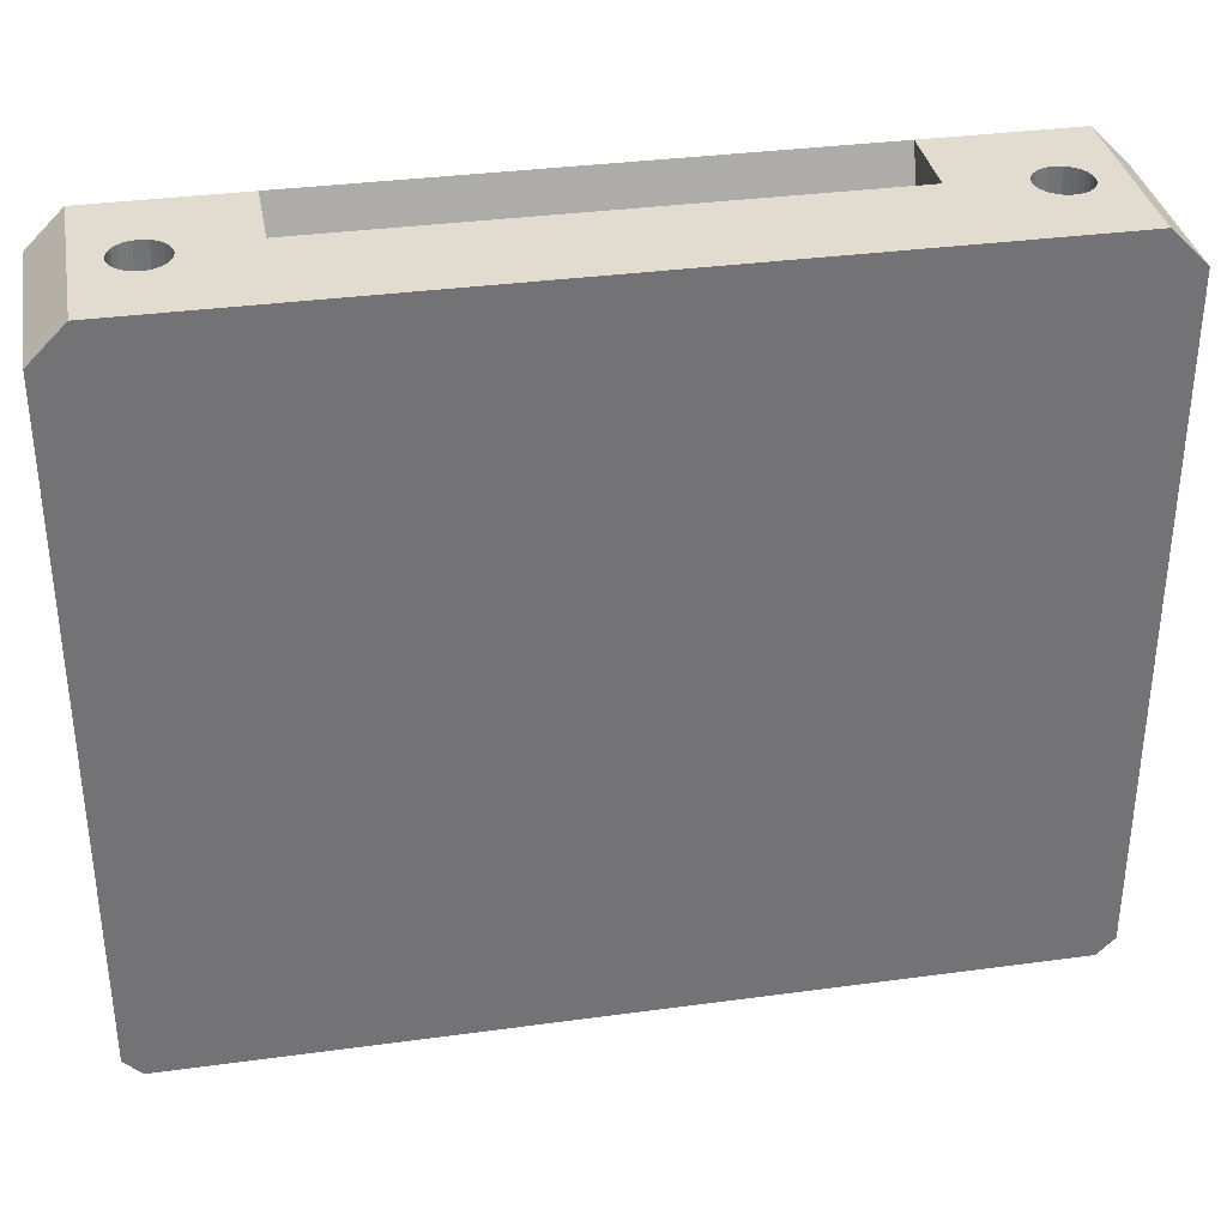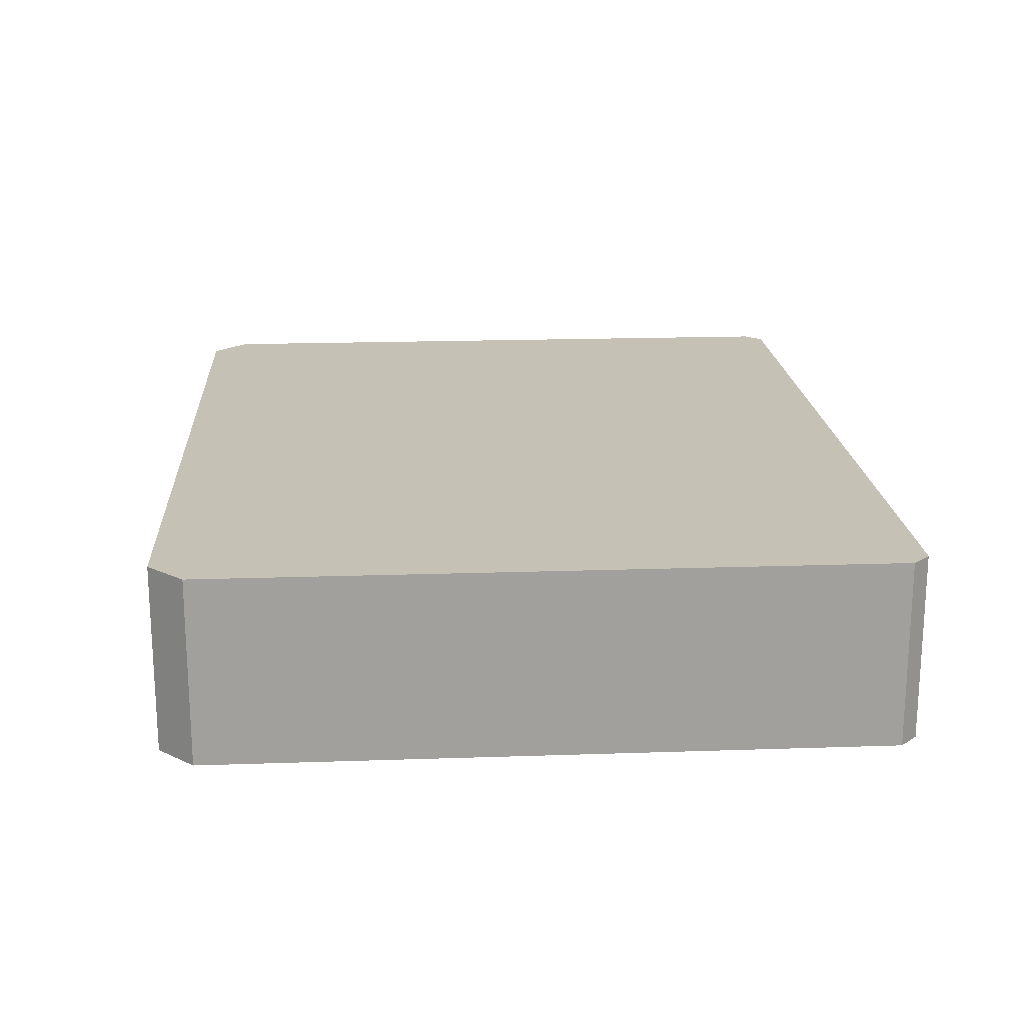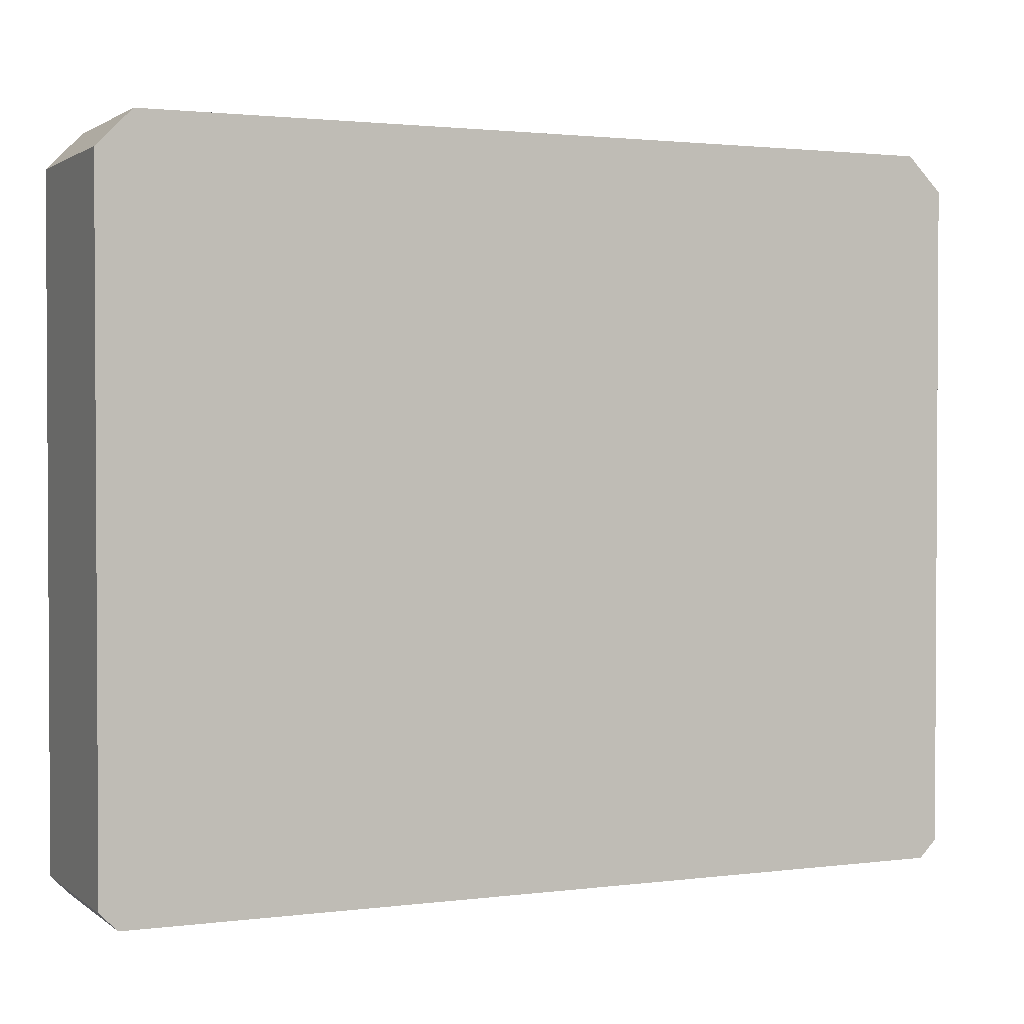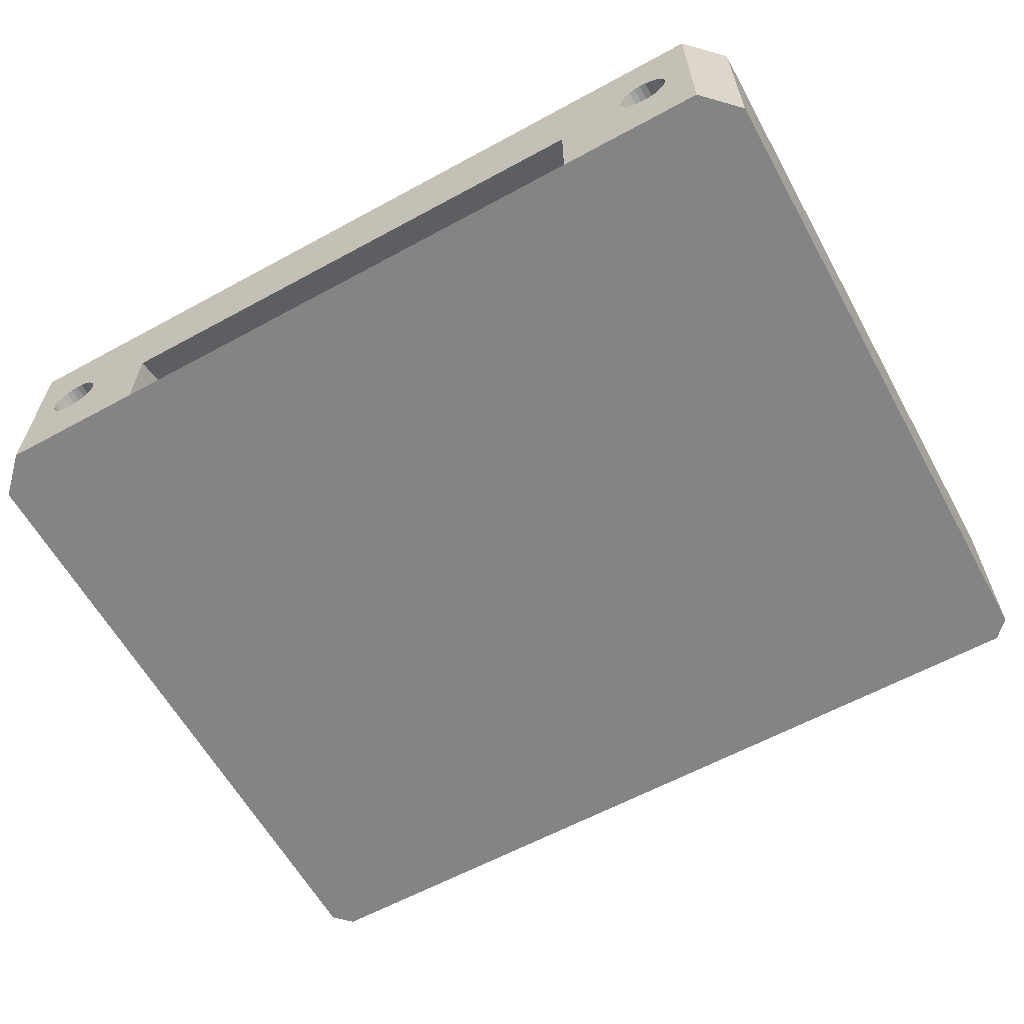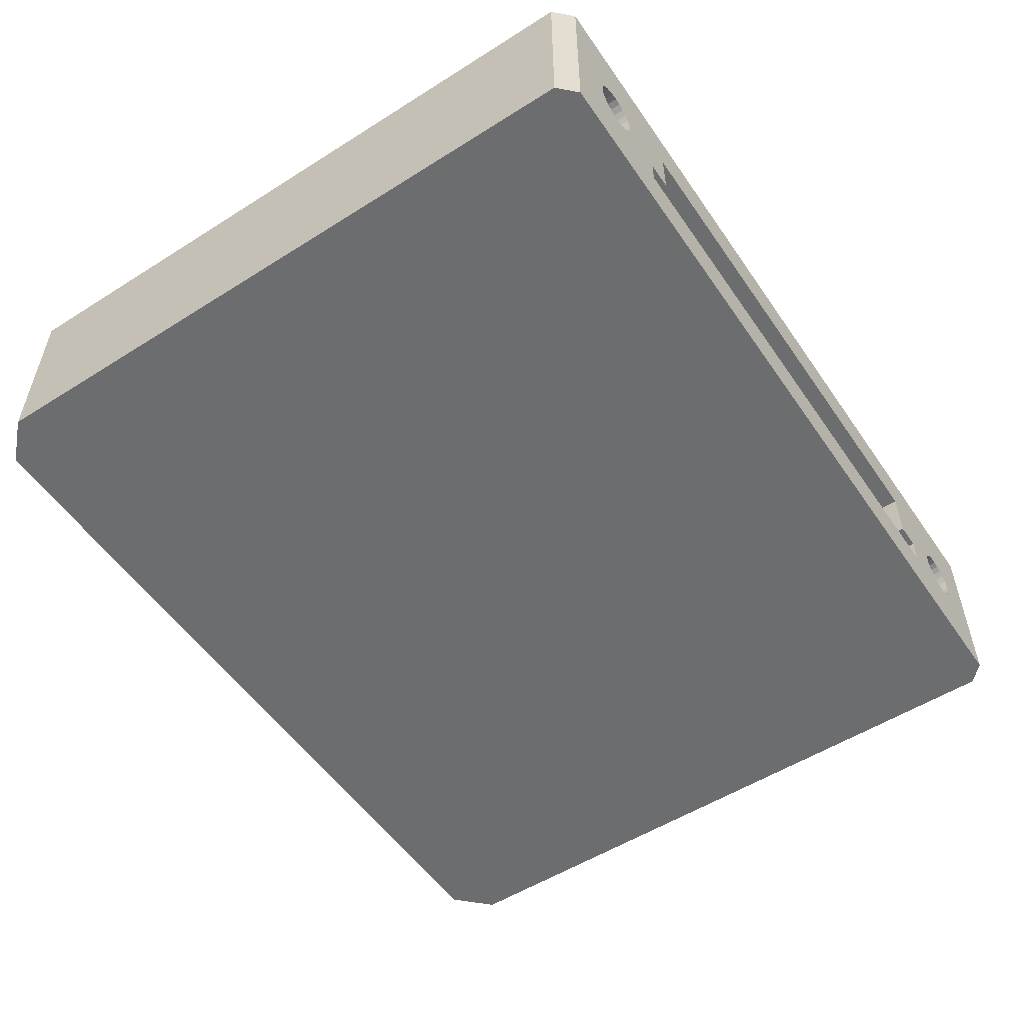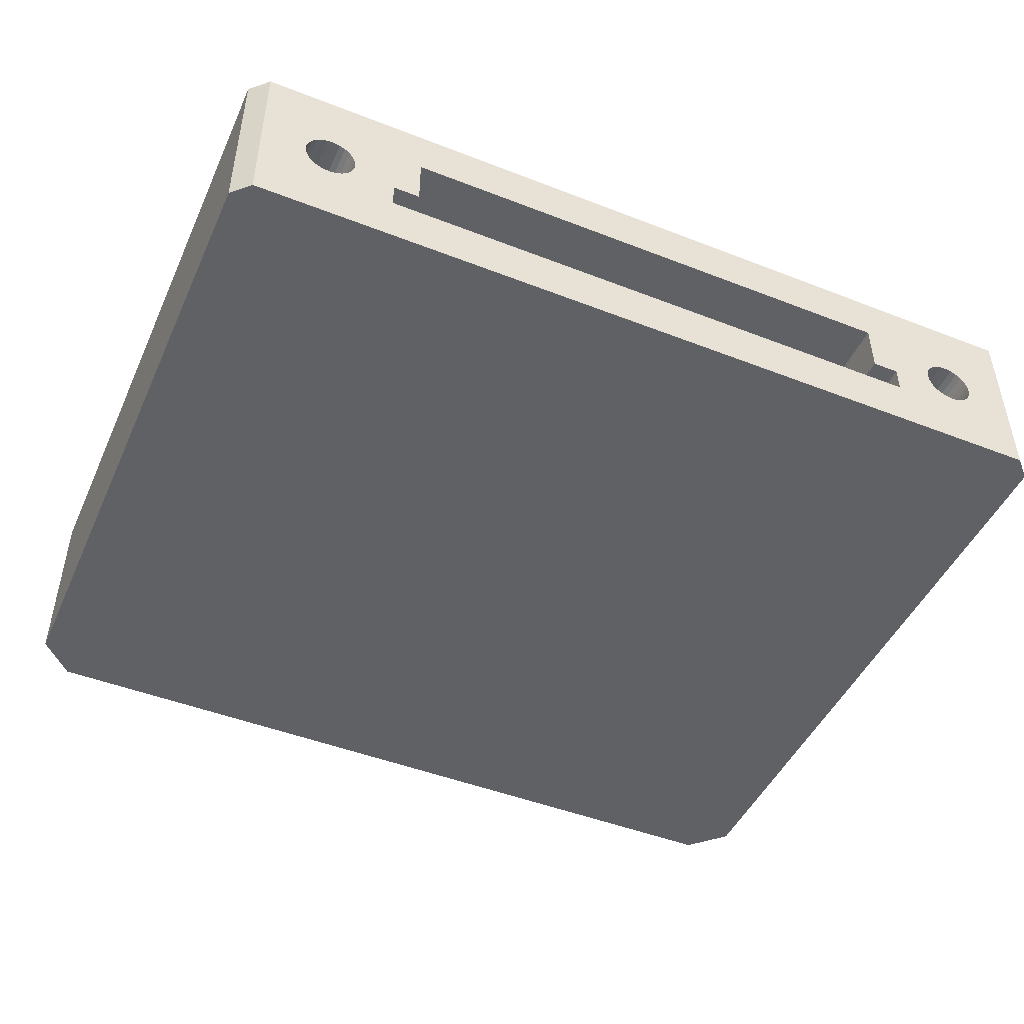
<metadata>
{"format":"obj","ext":"obj","renderer":"f3d","projection":"perspective","resolution":1024,"background":"white","views":[{"elev":34.5,"azim":-10.3,"up":"+Y"},{"elev":18.8,"azim":-93.7,"up":"+Z"},{"elev":1.8,"azim":155.5,"up":"+Y"},{"elev":-61.4,"azim":-151.0,"up":"+Z"},{"elev":-53.9,"azim":-56.1,"up":"+Z"},{"elev":-47.1,"azim":-23.8,"up":"+Z"}]}
</metadata>
<code>
v 217.4 -193.2 -36.1
v 246.8 -196.9 -36.1
v 217.4 -196.9 -36.1
v 246.8 -193.2 -36.1
v 217.4 -197.2 -36
v 246.8 -197.2 -36
v 217.4 -197.2 -36.1
v 246.8 -197.2 -36.1
v 256.1 -230.2 -33.1
v 257.1 -229.2 -33.1
v 257.1 -191.2 -33.1
v 255.1 -189.2 -33.1
v 207.1 -229.2 -33.1
v 208.1 -230.2 -33.1
v 207.1 -191.2 -33.1
v 209.1 -189.2 -33.1
v 257.1 -229.2 -43.6
v 257.1 -191.2 -43.6
v 257.1 -229.2 -33.1
v 256.1 -230.2 -33.1
v 256.1 -230.2 -43.6
v 257.1 -229.2 -43.6
v 255.1 -189.2 -33.1
v 257.1 -191.2 -33.1
v 257.1 -191.2 -43.6
v 255.1 -189.2 -43.6
v 215.9 -230.2 -40.6
v 213.4 -230.2 -39.05
v 213.2 -230.2 -39.34
v 217.4 -230.2 -39.1
v 217.4 -230.2 -36.1
v 215.9 -230.2 -39.1
v 210.9 -230.2 -37.5
v 211.2 -230.2 -37.23
v 208.1 -230.2 -33.1
v 211.5 -230.2 -37.04
v 248.3 -230.2 -39.1
v 246.8 -230.2 -36.1
v 246.8 -230.2 -39.1
v 210.8 -230.2 -37.82
v 250.9 -230.2 -37.5
v 251.2 -230.2 -37.23
v 211.8 -230.2 -36.93
v 251.5 -230.2 -37.04
v 210.7 -230.2 -38.17
v 250.8 -230.2 -37.82
v 251.8 -230.2 -36.93
v 212.2 -230.2 -36.9
v 250.7 -230.2 -38.17
v 212.6 -230.2 -36.97
v 250.7 -230.2 -38.53
v 252.2 -230.2 -36.9
v 252.6 -230.2 -36.97
v 250.8 -230.2 -38.88
v 252.9 -230.2 -37.13
v 250.9 -230.2 -39.2
v 248.3 -230.2 -40.6
v 253.2 -230.2 -37.36
v 251.2 -230.2 -39.47
v 208.1 -230.2 -43.6
v 210.7 -230.2 -38.53
v 253.4 -230.2 -37.65
v 210.8 -230.2 -38.88
v 210.9 -230.2 -39.2
v 211.2 -230.2 -39.47
v 211.5 -230.2 -39.66
v 211.8 -230.2 -39.77
v 251.5 -230.2 -39.66
v 253.5 -230.2 -37.99
v 251.8 -230.2 -39.77
v 212.2 -230.2 -39.8
v 253.6 -230.2 -38.35
v 213.2 -230.2 -37.36
v 213.4 -230.2 -37.65
v 212.9 -230.2 -37.13
v 252.2 -230.2 -39.8
v 252.6 -230.2 -39.73
v 252.9 -230.2 -39.57
v 253.2 -230.2 -39.34
v 213.5 -230.2 -37.99
v 213.6 -230.2 -38.35
v 253.4 -230.2 -39.05
v 253.5 -230.2 -38.71
v 213.5 -230.2 -38.71
v 212.6 -230.2 -39.73
v 212.9 -230.2 -39.57
v 250.8 -189.2 -37.82
v 246.8 -189.2 -39
v 250.9 -189.2 -37.5
v 251.8 -189.2 -36.93
v 251.5 -189.2 -37.04
v 250.7 -189.2 -38.17
v 210.9 -189.2 -37.5
v 209.1 -189.2 -33.1
v 211.2 -189.2 -37.23
v 252.2 -189.2 -36.9
v 211.5 -189.2 -37.04
v 210.8 -189.2 -37.82
v 250.7 -189.2 -38.53
v 211.8 -189.2 -36.93
v 252.6 -189.2 -36.97
v 210.7 -189.2 -38.17
v 250.8 -189.2 -38.88
v 252.9 -189.2 -37.13
v 212.2 -189.2 -36.9
v 250.9 -189.2 -39.2
v 212.6 -189.2 -36.97
v 246.8 -189.2 -43.6
v 253.2 -189.2 -37.36
v 212.9 -189.2 -37.13
v 251.2 -189.2 -39.47
v 253.4 -189.2 -37.65
v 251.5 -189.2 -39.66
v 253.5 -189.2 -37.99
v 251.8 -189.2 -39.77
v 253.6 -189.2 -38.35
v 252.2 -189.2 -39.8
v 252.6 -189.2 -39.73
v 252.9 -189.2 -39.57
v 253.2 -189.2 -39.34
v 253.4 -189.2 -39.05
v 253.5 -189.2 -38.71
v 209.1 -189.2 -43.6
v 210.7 -189.2 -38.53
v 210.8 -189.2 -38.88
v 210.9 -189.2 -39.2
v 211.2 -189.2 -39.47
v 211.5 -189.2 -39.66
v 211.8 -189.2 -39.77
v 212.2 -189.2 -39.8
v 212.6 -189.2 -39.73
v 217.4 -189.2 -39
v 213.6 -189.2 -38.35
v 213.5 -189.2 -37.99
v 213.4 -189.2 -37.65
v 213.2 -189.2 -37.36
v 213.2 -189.2 -39.34
v 213.4 -189.2 -39.05
v 213.5 -189.2 -38.71
v 217.4 -189.2 -43.6
v 212.9 -189.2 -39.57
v 251.2 -189.2 -37.23
v 207.1 -229.2 -43.6
v 207.1 -229.2 -33.1
v 207.1 -191.2 -43.6
v 207.1 -191.2 -33.1
v 207.1 -229.2 -43.6
v 207.1 -191.2 -43.6
v 212.9 -230.2 -39.57
v 213.2 -230.2 -39.34
v 213.6 -189.2 -38.35
v 213.6 -230.2 -38.35
v 213.4 -230.2 -39.05
v 213.5 -230.2 -37.99
v 213.5 -230.2 -38.71
v 213.4 -230.2 -37.65
v 213.2 -230.2 -37.36
v 212.9 -230.2 -37.13
v 212.6 -230.2 -36.97
v 212.2 -230.2 -36.9
v 211.8 -230.2 -36.93
v 211.5 -230.2 -37.04
v 211.2 -230.2 -37.23
v 210.9 -230.2 -37.5
v 210.8 -230.2 -37.82
v 210.7 -230.2 -38.17
v 210.7 -230.2 -38.53
v 210.8 -230.2 -38.88
v 210.9 -230.2 -39.2
v 211.2 -230.2 -39.47
v 211.5 -230.2 -39.66
v 211.8 -230.2 -39.77
v 212.2 -230.2 -39.8
v 212.6 -230.2 -39.73
v 215.9 -194.2 -39.1
v 217.4 -194.2 -39.1
v 215.9 -194.2 -40.6
v 248.3 -194.2 -40.6
v 246.8 -194.2 -40.6
v 246.8 -197.2 -40.6
v 217.4 -194.2 -40.6
v 217.4 -197.2 -40.6
v 248.3 -194.2 -39.1
v 246.8 -194.2 -39.1
v 252.6 -230.2 -39.73
v 252.9 -230.2 -39.57
v 253.2 -230.2 -39.34
v 253.6 -189.2 -38.35
v 253.6 -230.2 -38.35
v 253.4 -230.2 -39.05
v 253.5 -230.2 -37.99
v 253.5 -230.2 -38.71
v 253.4 -230.2 -37.65
v 253.2 -230.2 -37.36
v 252.9 -230.2 -37.13
v 252.6 -230.2 -36.97
v 252.2 -230.2 -36.9
v 251.8 -230.2 -36.93
v 251.5 -230.2 -37.04
v 251.2 -230.2 -37.23
v 250.9 -230.2 -37.5
v 250.8 -230.2 -37.82
v 250.7 -230.2 -38.17
v 250.7 -230.2 -38.53
v 250.8 -230.2 -38.88
v 250.9 -230.2 -39.2
v 251.2 -230.2 -39.47
v 251.5 -230.2 -39.66
v 251.8 -230.2 -39.77
v 252.2 -230.2 -39.8
v 217.4 -193.2 -37.5
v 246.8 -193.2 -37.5
f 1 2 3
f 1 4 2
f 5 3 6
f 6 3 2
f 6 7 5
f 8 7 6
f 9 10 11
f 9 11 12
f 13 14 15
f 14 9 16
f 9 12 16
f 15 14 16
f 10 17 18
f 10 18 11
f 19 20 21
f 22 19 21
f 23 24 25
f 26 23 25
f 27 28 29
f 30 31 32
f 33 34 35
f 36 35 34
f 37 38 39
f 40 33 35
f 41 42 38
f 43 35 36
f 44 38 42
f 45 40 35
f 46 38 37
f 46 41 38
f 47 38 44
f 48 35 43
f 49 46 37
f 50 35 48
f 51 49 37
f 20 38 47
f 20 47 52
f 53 20 52
f 54 51 37
f 55 20 53
f 56 37 57
f 56 54 37
f 58 20 55
f 59 56 57
f 60 61 45
f 62 20 58
f 60 63 61
f 60 64 63
f 60 65 64
f 60 66 65
f 60 67 66
f 60 45 35
f 68 59 57
f 69 20 62
f 70 68 57
f 71 67 60
f 72 20 69
f 31 73 74
f 31 75 73
f 31 50 75
f 21 76 70
f 21 77 76
f 31 35 50
f 21 78 77
f 32 31 74
f 21 79 78
f 32 80 81
f 21 82 79
f 32 74 80
f 21 83 82
f 21 72 83
f 21 70 57
f 21 20 72
f 20 35 31
f 32 84 28
f 20 31 38
f 32 81 84
f 60 21 57
f 60 57 27
f 27 71 60
f 27 32 28
f 27 85 71
f 27 86 85
f 27 29 86
f 87 88 89
f 90 91 23
f 92 88 87
f 93 94 95
f 96 90 23
f 97 95 94
f 98 94 93
f 99 88 92
f 100 97 94
f 101 96 23
f 102 94 98
f 103 88 99
f 104 101 23
f 105 100 94
f 106 88 103
f 107 105 94
f 108 88 106
f 109 104 23
f 110 107 94
f 111 108 106
f 112 109 23
f 113 108 111
f 114 112 23
f 115 108 113
f 116 114 23
f 26 115 117
f 26 117 118
f 26 118 119
f 26 119 120
f 26 120 121
f 26 121 122
f 123 102 124
f 26 122 116
f 123 124 125
f 123 125 126
f 26 116 23
f 123 126 127
f 123 127 128
f 26 108 115
f 123 128 129
f 123 129 130
f 123 130 131
f 123 94 102
f 132 133 134
f 132 134 135
f 132 135 136
f 132 136 110
f 132 137 138
f 132 138 139
f 132 139 133
f 132 110 94
f 140 131 141
f 140 141 137
f 140 123 131
f 140 137 132
f 88 132 94
f 23 88 94
f 142 88 23
f 89 88 142
f 91 142 23
f 143 60 35
f 144 143 35
f 123 145 146
f 94 123 146
f 147 15 148
f 147 13 15
f 137 141 149
f 137 149 150
f 138 137 150
f 134 151 152
f 138 150 153
f 139 138 153
f 135 134 154
f 134 152 154
f 151 139 155
f 139 153 155
f 136 135 156
f 135 154 156
f 151 155 152
f 110 136 157
f 136 156 157
f 107 110 158
f 110 157 158
f 105 107 159
f 107 158 159
f 100 105 160
f 105 159 160
f 97 100 161
f 100 160 161
f 95 97 162
f 97 161 162
f 93 95 163
f 95 162 163
f 98 93 164
f 93 163 164
f 102 98 165
f 98 164 165
f 102 165 166
f 124 102 166
f 124 166 167
f 125 124 167
f 125 167 168
f 126 125 168
f 126 168 169
f 127 126 169
f 127 169 170
f 128 127 170
f 128 170 171
f 129 128 171
f 129 171 172
f 130 129 172
f 130 172 173
f 131 130 173
f 131 173 174
f 141 131 174
f 141 174 149
f 7 8 38
f 7 38 31
f 32 175 176
f 30 32 176
f 27 177 175
f 32 27 175
f 178 179 180
f 181 177 182
f 180 182 57
f 178 180 57
f 57 182 27
f 182 177 27
f 183 178 57
f 183 57 37
f 184 183 39
f 183 37 39
f 119 185 186
f 120 119 186
f 120 186 187
f 121 120 187
f 114 188 189
f 121 187 190
f 122 121 190
f 112 114 191
f 114 189 191
f 188 122 192
f 122 190 192
f 109 112 193
f 112 191 193
f 188 192 189
f 104 109 194
f 109 193 194
f 101 104 195
f 104 194 195
f 96 101 196
f 101 195 196
f 90 96 197
f 96 196 197
f 91 90 198
f 90 197 198
f 142 91 199
f 91 198 199
f 89 142 200
f 142 199 200
f 87 89 201
f 89 200 201
f 92 87 202
f 87 201 202
f 92 202 203
f 99 92 203
f 99 203 204
f 103 99 204
f 103 204 205
f 106 103 205
f 106 205 206
f 111 106 206
f 111 206 207
f 113 111 207
f 113 207 208
f 115 113 208
f 115 208 209
f 117 115 209
f 117 209 210
f 118 117 210
f 118 210 185
f 119 118 185
f 211 132 212
f 212 132 88
f 180 108 140
f 182 180 140
f 177 176 175
f 177 181 176
f 183 184 178
f 184 179 178
f 1 212 4
f 211 212 1
f 60 143 140
f 143 145 140
f 145 123 140
f 22 21 108
f 21 60 108
f 60 140 108
f 108 26 25
f 22 108 25
f 88 108 179
f 88 179 184
f 88 184 212
f 179 108 180
f 4 212 2
f 212 184 2
f 2 8 6
f 8 39 38
f 8 184 39
f 2 184 8
f 181 140 132
f 176 181 132
f 211 176 132
f 182 140 181
f 3 211 1
f 3 176 211
f 5 7 3
f 31 30 7
f 30 176 7
f 7 176 3

</code>
